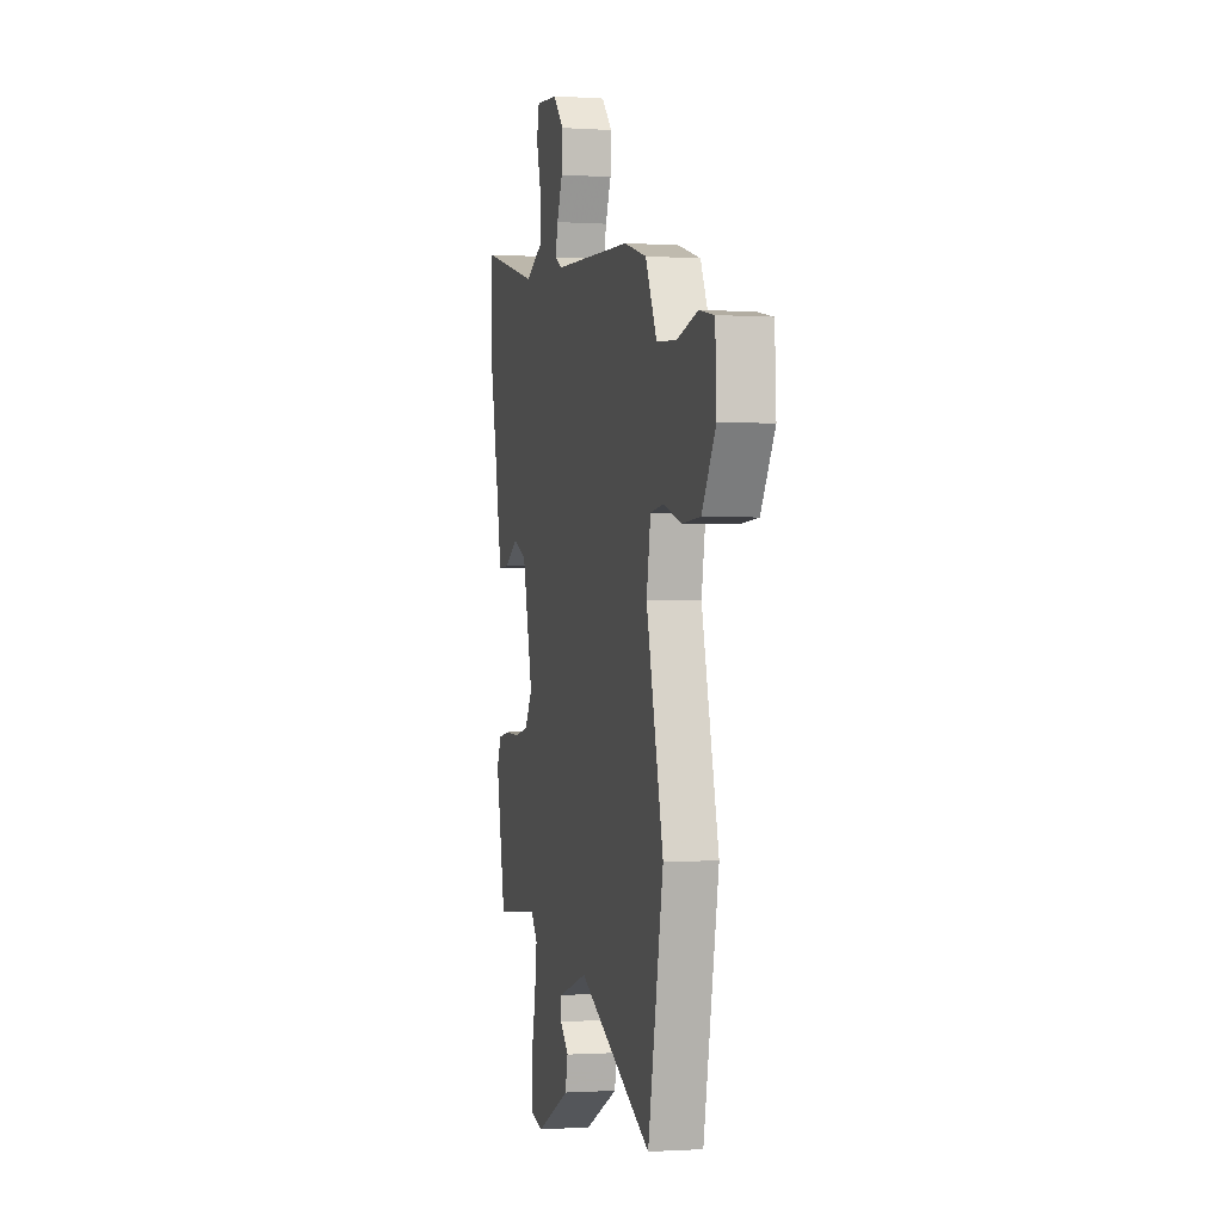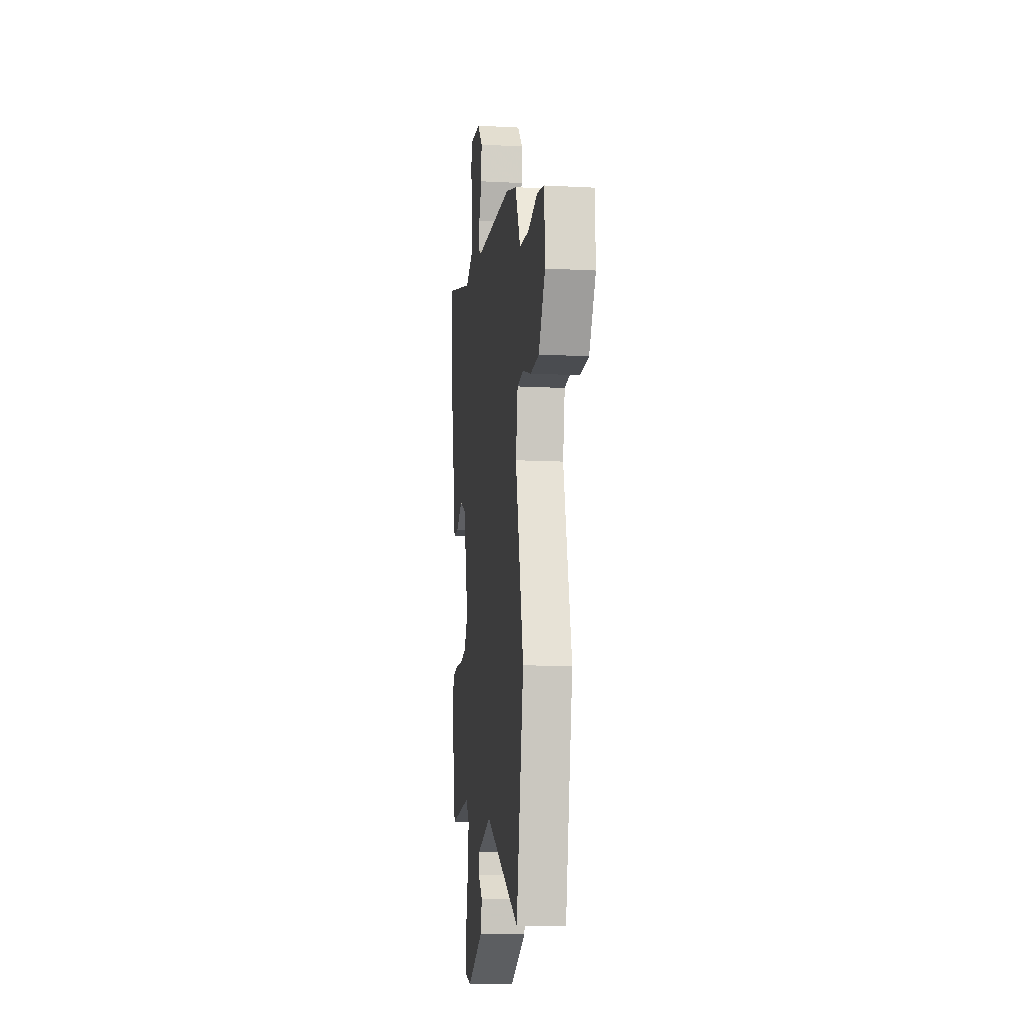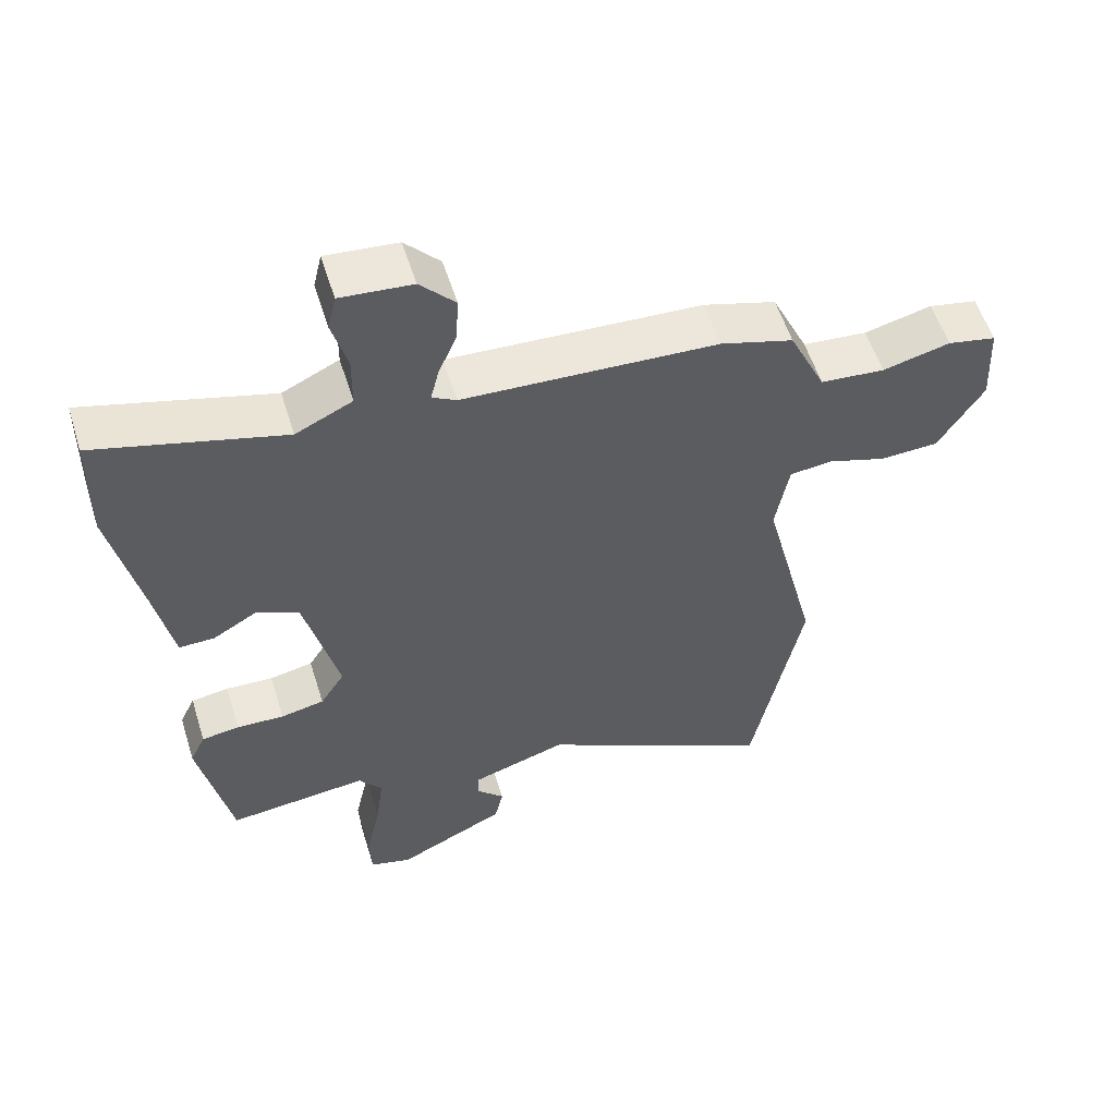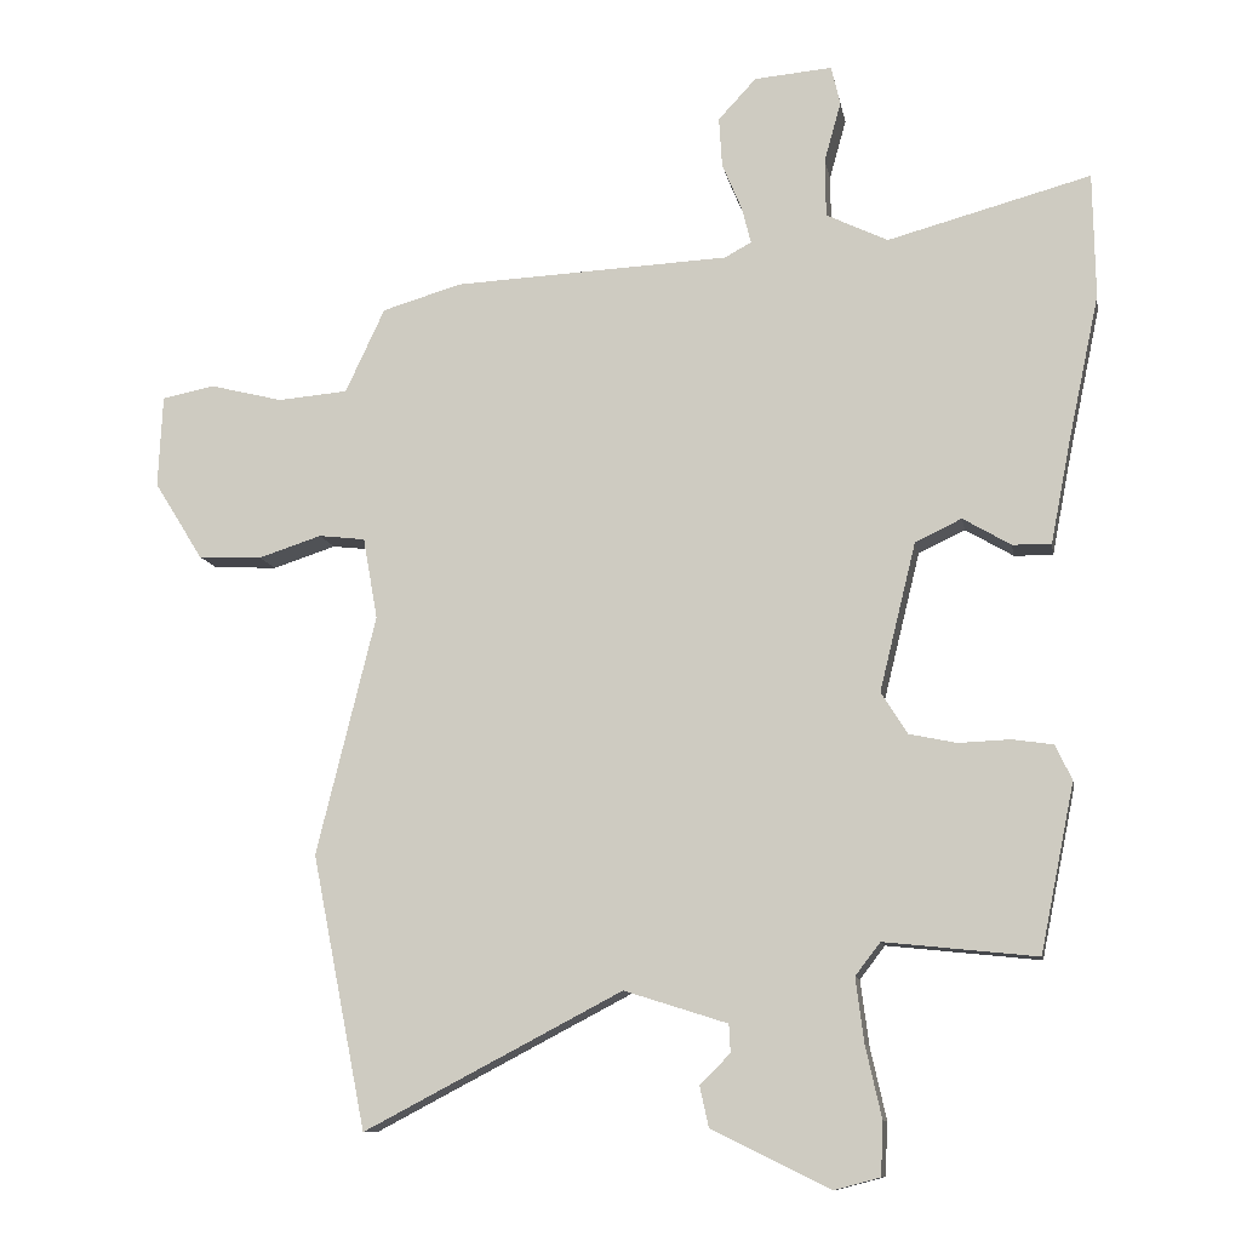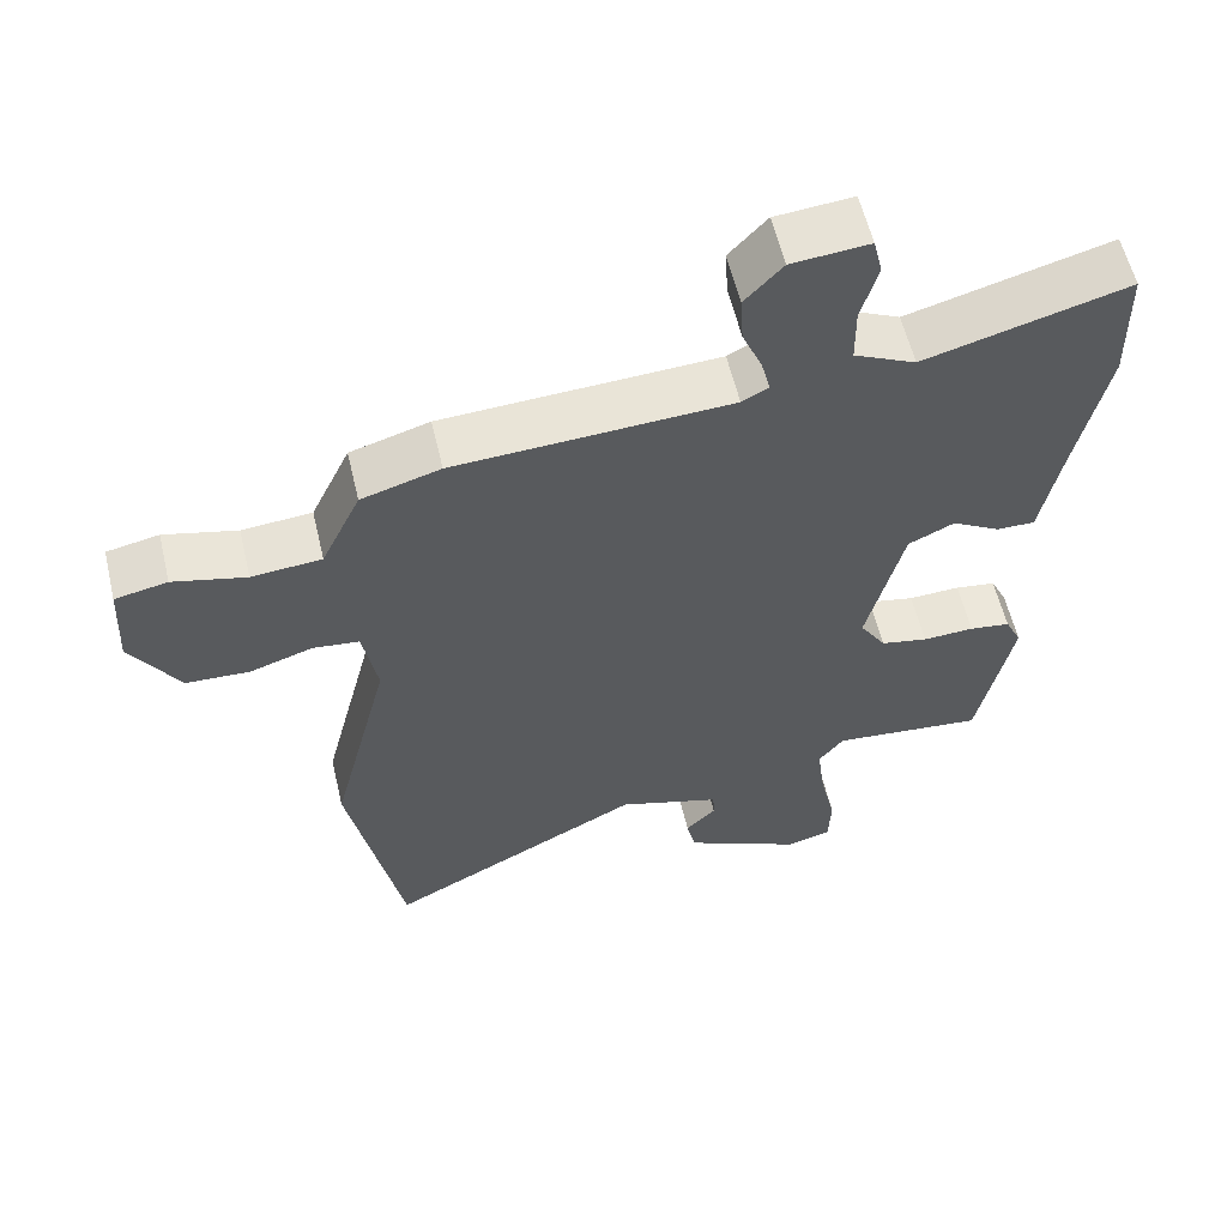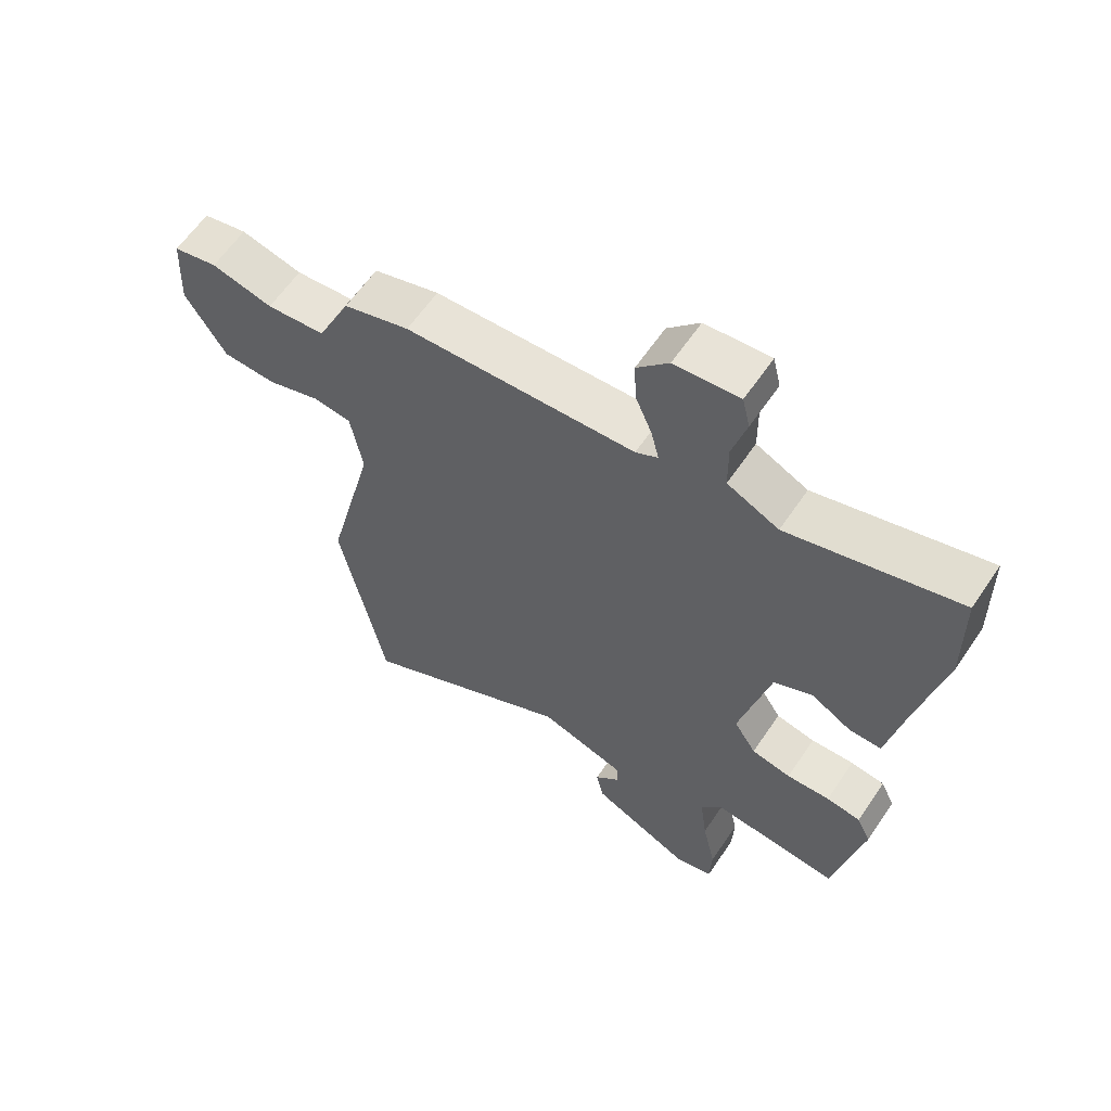
<metadata>
{"format":"obj","ext":"obj","renderer":"f3d","projection":"perspective","resolution":1024,"background":"white","views":[{"elev":-0.9,"azim":76.1,"up":"+Z"},{"elev":-12.1,"azim":82.8,"up":"+Z"},{"elev":56.0,"azim":-17.3,"up":"+Z"},{"elev":-10.5,"azim":-170.1,"up":"+Z"},{"elev":58.4,"azim":166.7,"up":"+Z"},{"elev":61.3,"azim":-146.0,"up":"+Z"}]}
</metadata>
<code>
v 0.348 0.07 0.443
v 0.452 0.07 0.412
v 0.504 0.07 0.301
v 0.596 0.07 0.293
v 0.692 0.07 0.317
v 0.761 0.07 0.303
v 0.767 0.07 0.182
v 0.703 0.07 0.079
v 0.619 0.07 0.075
v 0.536 0.07 0.102
v 0.475 0.07 0.095
v 0.456 0.07 -0.012
v 0.534 0.07 -0.327
v 0.463 0.07 -0.686
v 0.123 0.07 -0.508
v -0.013 0.07 -0.551
v -0.015 0.07 -0.588
v 0.025 0.07 -0.628
v 0.013 0.07 -0.682
v -0.143 0.07 -0.758
v -0.203 0.07 -0.742
v -0.206 0.07 -0.672
v -0.185 0.07 -0.578
v -0.174 0.07 -0.493
v -0.207 0.07 -0.45
v -0.408 0.07 -0.471
v -0.453 0.07 -0.25
v -0.431 0.07 -0.204
v -0.377 0.07 -0.196
v -0.309 0.07 -0.199
v -0.247 0.07 -0.186
v -0.212 0.07 -0.131
v -0.26 0.07 0.064
v -0.321 0.07 0.093
v -0.384 0.07 0.056
v -0.435 0.07 0.055
v -0.461 0.07 0.189
v -0.502 0.07 0.382
v -0.499 0.07 0.546
v -0.232 0.07 0.473
v -0.151 0.07 0.512
v -0.15 0.07 0.588
v -0.172 0.07 0.667
v -0.16 0.07 0.718
v -0.058 0.07 0.709
v -0.008 0.07 0.655
v -0.012 0.07 0.59
v -0.038 0.07 0.528
v -0.05 0.07 0.48
v -0.015 0.07 0.461
v 0.348 0 0.443
v 0.452 0 0.412
v 0.504 0 0.301
v 0.596 0 0.293
v 0.692 0 0.317
v 0.761 0 0.303
v 0.767 0 0.182
v 0.703 0 0.079
v 0.619 0 0.075
v 0.536 0 0.102
v 0.475 0 0.095
v 0.456 0 -0.012
v 0.534 0 -0.327
v 0.463 0 -0.686
v 0.123 0 -0.508
v -0.013 0 -0.551
v -0.015 0 -0.588
v 0.025 0 -0.628
v 0.013 0 -0.682
v -0.143 0 -0.758
v -0.203 0 -0.742
v -0.206 0 -0.672
v -0.185 0 -0.578
v -0.174 0 -0.493
v -0.207 0 -0.45
v -0.408 0 -0.471
v -0.453 0 -0.25
v -0.431 0 -0.204
v -0.377 0 -0.196
v -0.309 0 -0.199
v -0.247 0 -0.186
v -0.212 0 -0.131
v -0.26 0 0.064
v -0.321 0 0.093
v -0.384 0 0.056
v -0.435 0 0.055
v -0.461 0 0.189
v -0.502 0 0.382
v -0.499 0 0.546
v -0.232 0 0.473
v -0.151 0 0.512
v -0.15 0 0.588
v -0.172 0 0.667
v -0.16 0 0.718
v -0.058 0 0.709
v -0.008 0 0.655
v -0.012 0 0.59
v -0.038 0 0.528
v -0.05 0 0.48
v -0.015 0 0.461
f 46 47 48
f 45 46 48
f 44 45 48
f 43 44 48
f 42 43 48
f 41 42 48 49
f 40 41 49 50
f 37 38 39 40
f 37 40 50
f 36 37 50
f 35 36 50
f 34 35 50
f 28 29 30
f 27 28 30
f 26 27 30
f 25 26 30
f 24 25 30 31
f 21 22 23
f 20 21 23
f 19 20 23
f 18 19 23
f 17 18 23
f 16 17 23 24
f 24 31 32
f 16 24 32
f 15 16 32
f 15 32 33
f 14 15 33
f 13 14 33
f 12 13 33
f 8 9 10
f 7 8 10
f 6 7 10
f 5 6 10
f 4 5 10
f 3 4 10 11
f 33 34 50
f 12 33 50
f 11 12 50
f 3 11 50
f 2 3 50
f 1 2 50
f 98 97 96
f 98 96 95
f 98 95 94
f 98 94 93
f 98 93 92
f 99 98 92 91
f 100 99 91 90
f 90 89 88 87
f 100 90 87
f 100 87 86
f 100 86 85
f 100 85 84
f 80 79 78
f 80 78 77
f 80 77 76
f 80 76 75
f 81 80 75 74
f 73 72 71
f 73 71 70
f 73 70 69
f 73 69 68
f 73 68 67
f 74 73 67 66
f 82 81 74
f 82 74 66
f 82 66 65
f 83 82 65
f 83 65 64
f 83 64 63
f 83 63 62
f 60 59 58
f 60 58 57
f 60 57 56
f 60 56 55
f 60 55 54
f 61 60 54 53
f 100 84 83
f 100 83 62
f 100 62 61
f 100 61 53
f 100 53 52
f 100 52 51
f 1 51 52 2
f 2 52 53 3
f 3 53 54 4
f 4 54 55 5
f 5 55 56 6
f 6 56 57 7
f 7 57 58 8
f 8 58 59 9
f 9 59 60 10
f 10 60 61 11
f 11 61 62 12
f 12 62 63 13
f 13 63 64 14
f 14 64 65 15
f 15 65 66 16
f 16 66 67 17
f 17 67 68 18
f 18 68 69 19
f 19 69 70 20
f 20 70 71 21
f 21 71 72 22
f 22 72 73 23
f 23 73 74 24
f 24 74 75 25
f 25 75 76 26
f 26 76 77 27
f 27 77 78 28
f 28 78 79 29
f 29 79 80 30
f 30 80 81 31
f 31 81 82 32
f 32 82 83 33
f 33 83 84 34
f 34 84 85 35
f 35 85 86 36
f 36 86 87 37
f 37 87 88 38
f 38 88 89 39
f 39 89 90 40
f 40 90 91 41
f 41 91 92 42
f 42 92 93 43
f 43 93 94 44
f 44 94 95 45
f 45 95 96 46
f 46 96 97 47
f 47 97 98 48
f 48 98 99 49
f 49 99 100 50
f 50 100 51 1

</code>
